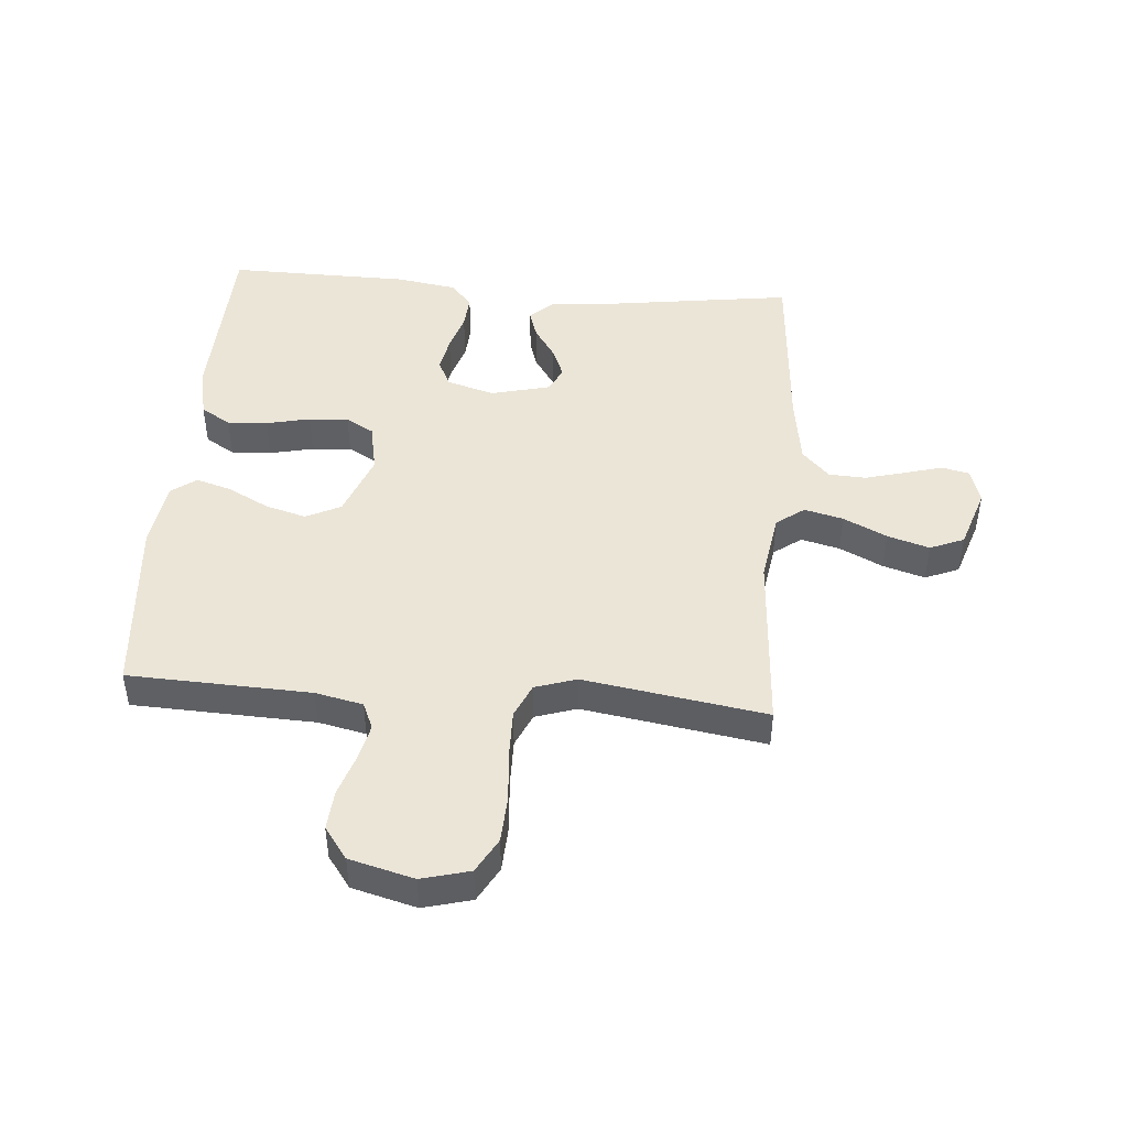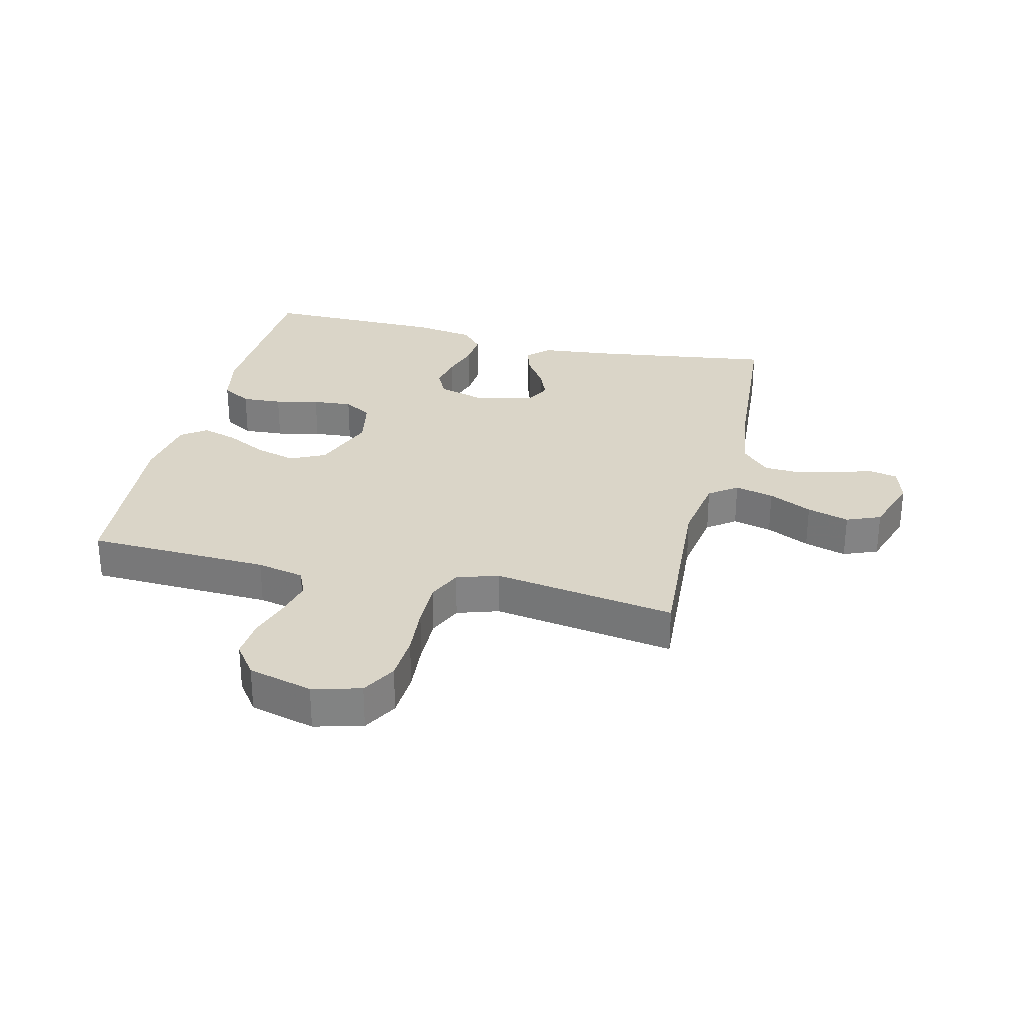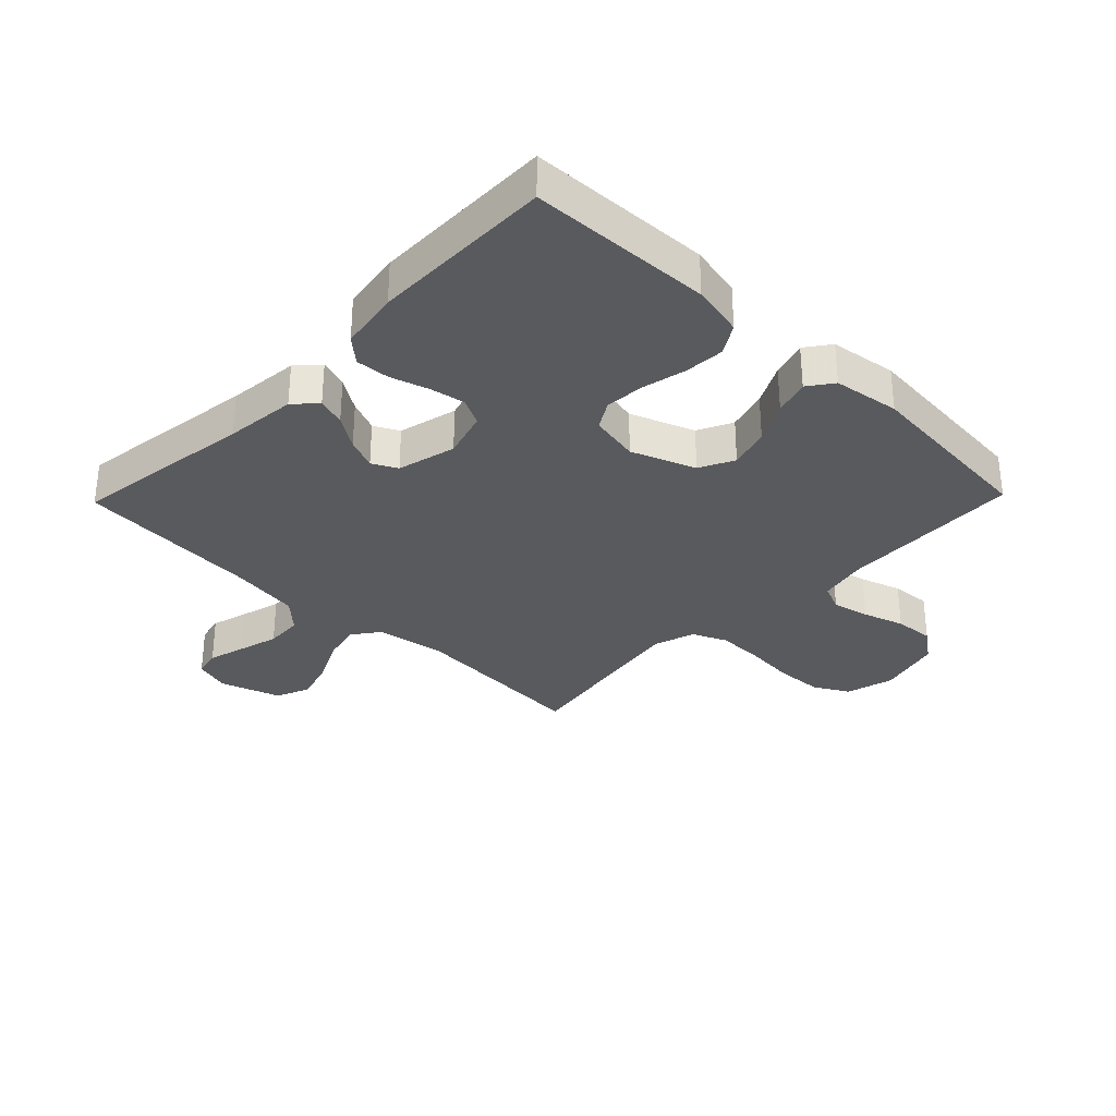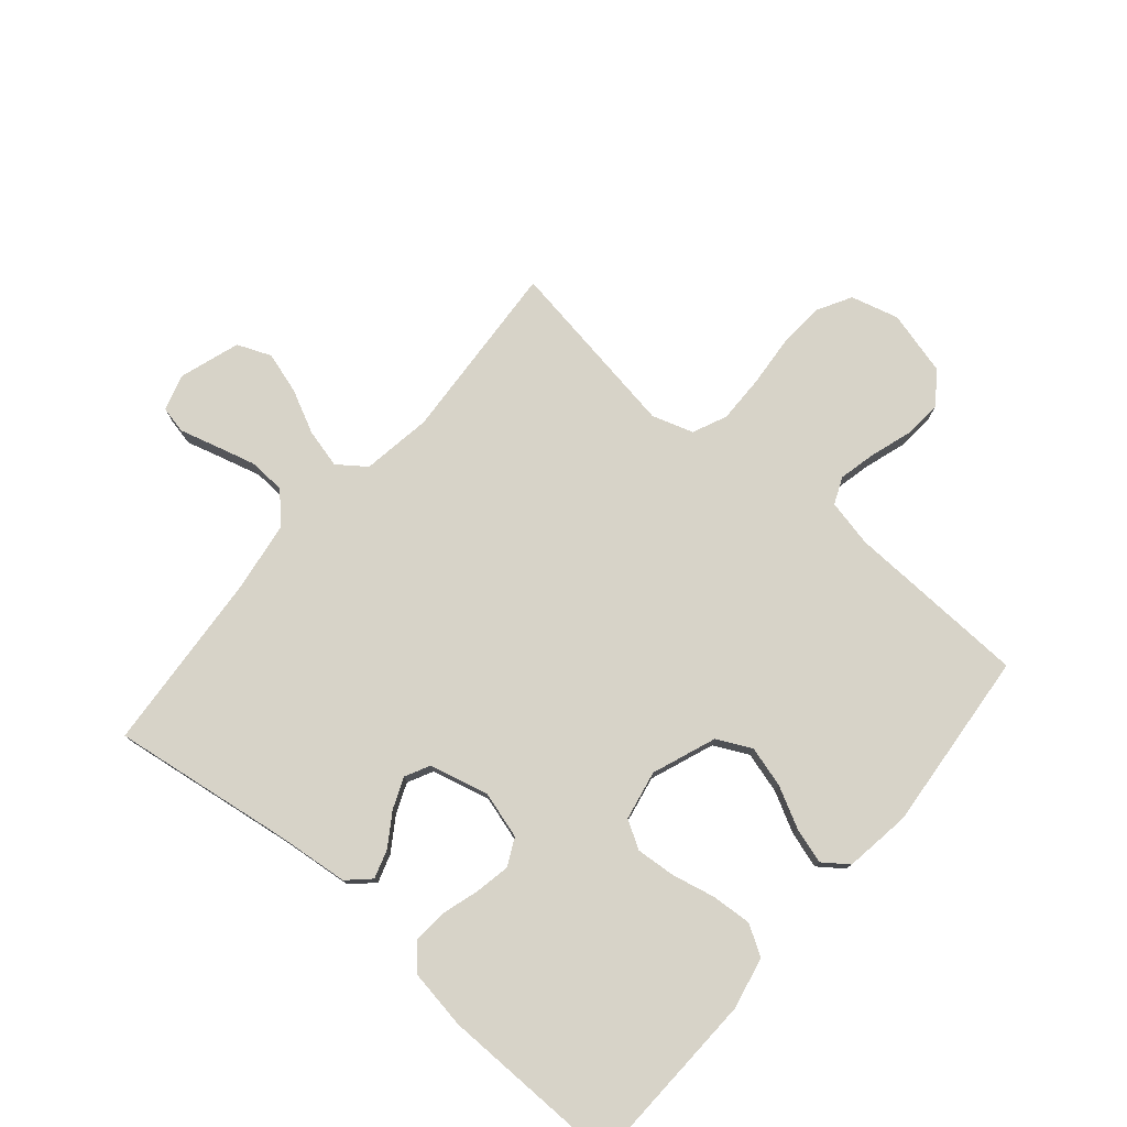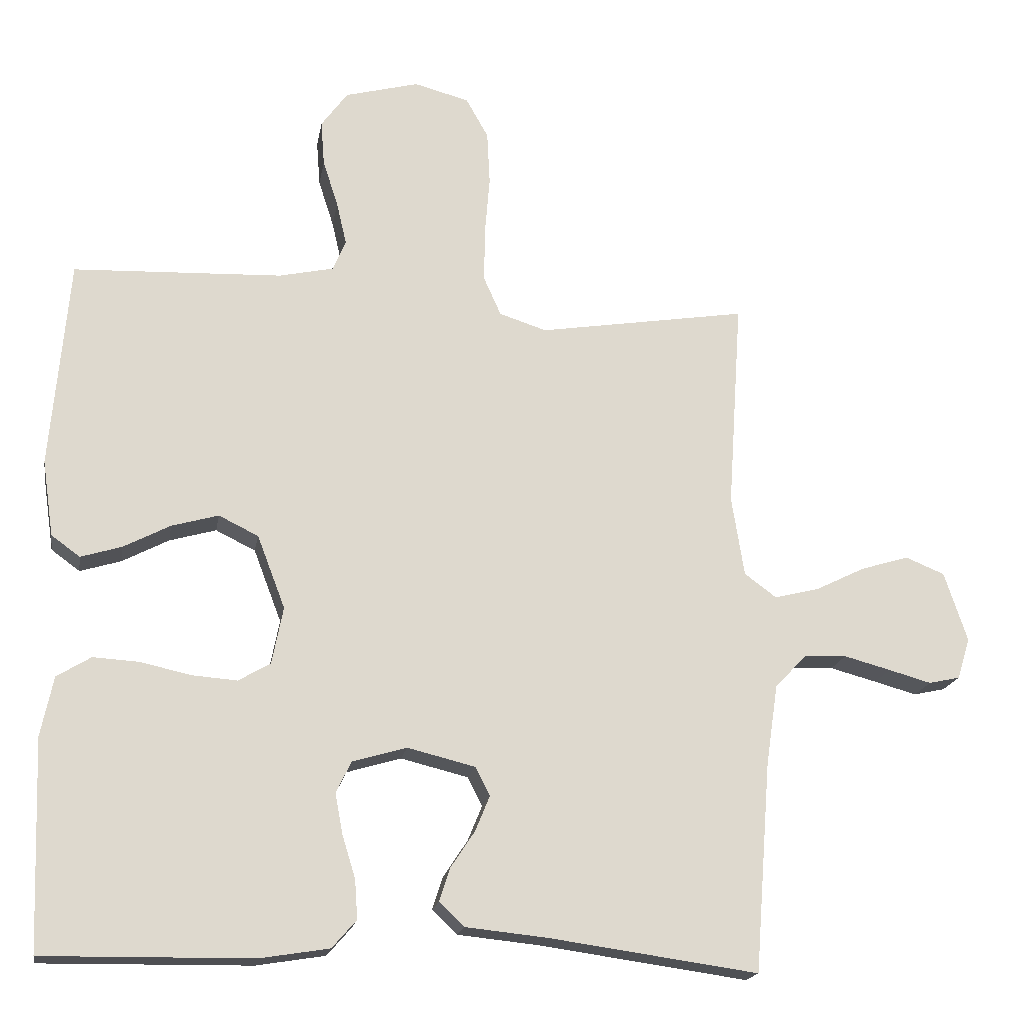
<metadata>
{"format":"obj","ext":"obj","renderer":"f3d","projection":"perspective","resolution":1024,"background":"white","views":[{"elev":45.8,"azim":4.6,"up":"+Y"},{"elev":29.2,"azim":13.6,"up":"+Y"},{"elev":-31.8,"azim":-134.1,"up":"+Y"},{"elev":76.9,"azim":-139.6,"up":"+Y"},{"elev":-18.3,"azim":-9.6,"up":"+Z"}]}
</metadata>
<code>
v 0.5 0.07 0.5
v 0.48 0.07 0.2
v 0.498 0.07 0.085
v 0.544 0.07 0.051
v 0.608 0.07 0.067
v 0.679 0.07 0.102
v 0.748 0.07 0.123
v 0.804 0.07 0.1
v 0.837 0.07 0
v 0.819 0.07 -0.059
v 0.774 0.07 -0.069
v 0.713 0.07 -0.052
v 0.646 0.07 -0.034
v 0.585 0.07 -0.037
v 0.54 0.07 -0.084
v 0.523 0.07 -0.2
v 0.5 0.07 -0.5
v 0.2 0.07 -0.458
v 0.083 0.07 -0.446
v 0.047 0.07 -0.412
v 0.062 0.07 -0.365
v 0.097 0.07 -0.312
v 0.118 0.07 -0.261
v 0.097 0.07 -0.22
v 0 0.07 -0.196
v -0.078 0.07 -0.219
v -0.1 0.07 -0.264
v -0.089 0.07 -0.322
v -0.07 0.07 -0.384
v -0.066 0.07 -0.44
v -0.101 0.07 -0.48
v -0.2 0.07 -0.496
v -0.5 0.07 -0.5
v -0.511 0.07 -0.2
v -0.493 0.07 -0.114
v -0.444 0.07 -0.084
v -0.378 0.07 -0.088
v -0.306 0.07 -0.104
v -0.241 0.07 -0.109
v -0.195 0.07 -0.082
v -0.179 0.07 0
v -0.219 0.07 0.105
v -0.276 0.07 0.133
v -0.343 0.07 0.114
v -0.41 0.07 0.079
v -0.469 0.07 0.061
v -0.51 0.07 0.091
v -0.526 0.07 0.2
v -0.5 0.07 0.5
v -0.2 0.07 0.512
v -0.122 0.07 0.529
v -0.103 0.07 0.573
v -0.117 0.07 0.634
v -0.139 0.07 0.702
v -0.144 0.07 0.767
v -0.106 0.07 0.819
v 0 0.07 0.847
v 0.079 0.07 0.826
v 0.111 0.07 0.769
v 0.115 0.07 0.692
v 0.108 0.07 0.608
v 0.107 0.07 0.53
v 0.132 0.07 0.474
v 0.2 0.07 0.452
v 0.5 0 0.5
v 0.48 0 0.2
v 0.498 0 0.085
v 0.544 0 0.051
v 0.608 0 0.067
v 0.679 0 0.102
v 0.748 0 0.123
v 0.804 0 0.1
v 0.837 0 0
v 0.819 0 -0.059
v 0.774 0 -0.069
v 0.713 0 -0.052
v 0.646 0 -0.034
v 0.585 0 -0.037
v 0.54 0 -0.084
v 0.523 0 -0.2
v 0.5 0 -0.5
v 0.2 0 -0.458
v 0.083 0 -0.446
v 0.047 0 -0.412
v 0.062 0 -0.365
v 0.097 0 -0.312
v 0.118 0 -0.261
v 0.097 0 -0.22
v 0 0 -0.196
v -0.078 0 -0.219
v -0.1 0 -0.264
v -0.089 0 -0.322
v -0.07 0 -0.384
v -0.066 0 -0.44
v -0.101 0 -0.48
v -0.2 0 -0.496
v -0.5 0 -0.5
v -0.511 0 -0.2
v -0.493 0 -0.114
v -0.444 0 -0.084
v -0.378 0 -0.088
v -0.306 0 -0.104
v -0.241 0 -0.109
v -0.195 0 -0.082
v -0.179 0 0
v -0.219 0 0.105
v -0.276 0 0.133
v -0.343 0 0.114
v -0.41 0 0.079
v -0.469 0 0.061
v -0.51 0 0.091
v -0.526 0 0.2
v -0.5 0 0.5
v -0.2 0 0.512
v -0.122 0 0.529
v -0.103 0 0.573
v -0.117 0 0.634
v -0.139 0 0.702
v -0.144 0 0.767
v -0.106 0 0.819
v 0 0 0.847
v 0.079 0 0.826
v 0.111 0 0.769
v 0.115 0 0.692
v 0.108 0 0.608
v 0.107 0 0.53
v 0.132 0 0.474
v 0.2 0 0.452
f 59 60 61
f 58 59 61
f 57 58 61
f 56 57 61
f 55 56 61
f 54 55 61
f 53 54 61
f 52 53 61 62
f 51 52 62 63
f 48 49 50
f 47 48 50
f 46 47 50
f 45 46 50
f 44 45 50
f 51 63 64
f 50 51 64
f 44 50 64
f 43 44 64
f 36 37 38
f 35 36 38
f 34 35 38
f 33 34 38
f 32 33 38
f 31 32 38
f 30 31 38
f 29 30 38
f 28 29 38
f 27 28 38 39
f 26 27 39 40
f 20 21 22
f 19 20 22
f 18 19 22
f 18 22 23
f 17 18 23
f 16 17 23
f 15 16 23 24
f 10 11 12
f 9 10 12
f 8 9 12
f 7 8 12
f 6 7 12
f 5 6 12
f 4 5 12 13
f 3 4 13 14
f 64 1 2
f 43 64 2
f 42 43 2
f 25 26 40 41
f 25 41 42
f 24 25 42
f 15 24 42
f 14 15 42
f 3 14 42
f 2 3 42
f 125 124 123
f 125 123 122
f 125 122 121
f 125 121 120
f 125 120 119
f 125 119 118
f 125 118 117
f 126 125 117 116
f 127 126 116 115
f 114 113 112
f 114 112 111
f 114 111 110
f 114 110 109
f 114 109 108
f 128 127 115
f 128 115 114
f 128 114 108
f 128 108 107
f 102 101 100
f 102 100 99
f 102 99 98
f 102 98 97
f 102 97 96
f 102 96 95
f 102 95 94
f 102 94 93
f 102 93 92
f 103 102 92 91
f 104 103 91 90
f 86 85 84
f 86 84 83
f 86 83 82
f 87 86 82
f 87 82 81
f 87 81 80
f 88 87 80 79
f 76 75 74
f 76 74 73
f 76 73 72
f 76 72 71
f 76 71 70
f 76 70 69
f 77 76 69 68
f 78 77 68 67
f 66 65 128
f 66 128 107
f 66 107 106
f 105 104 90 89
f 106 105 89
f 106 89 88
f 106 88 79
f 106 79 78
f 106 78 67
f 106 67 66
f 1 65 66 2
f 2 66 67 3
f 3 67 68 4
f 4 68 69 5
f 5 69 70 6
f 6 70 71 7
f 7 71 72 8
f 8 72 73 9
f 9 73 74 10
f 10 74 75 11
f 11 75 76 12
f 12 76 77 13
f 13 77 78 14
f 14 78 79 15
f 15 79 80 16
f 16 80 81 17
f 17 81 82 18
f 18 82 83 19
f 19 83 84 20
f 20 84 85 21
f 21 85 86 22
f 22 86 87 23
f 23 87 88 24
f 24 88 89 25
f 25 89 90 26
f 26 90 91 27
f 27 91 92 28
f 28 92 93 29
f 29 93 94 30
f 30 94 95 31
f 31 95 96 32
f 32 96 97 33
f 33 97 98 34
f 34 98 99 35
f 35 99 100 36
f 36 100 101 37
f 37 101 102 38
f 38 102 103 39
f 39 103 104 40
f 40 104 105 41
f 41 105 106 42
f 42 106 107 43
f 43 107 108 44
f 44 108 109 45
f 45 109 110 46
f 46 110 111 47
f 47 111 112 48
f 48 112 113 49
f 49 113 114 50
f 50 114 115 51
f 51 115 116 52
f 52 116 117 53
f 53 117 118 54
f 54 118 119 55
f 55 119 120 56
f 56 120 121 57
f 57 121 122 58
f 58 122 123 59
f 59 123 124 60
f 60 124 125 61
f 61 125 126 62
f 62 126 127 63
f 63 127 128 64
f 64 128 65 1

</code>
